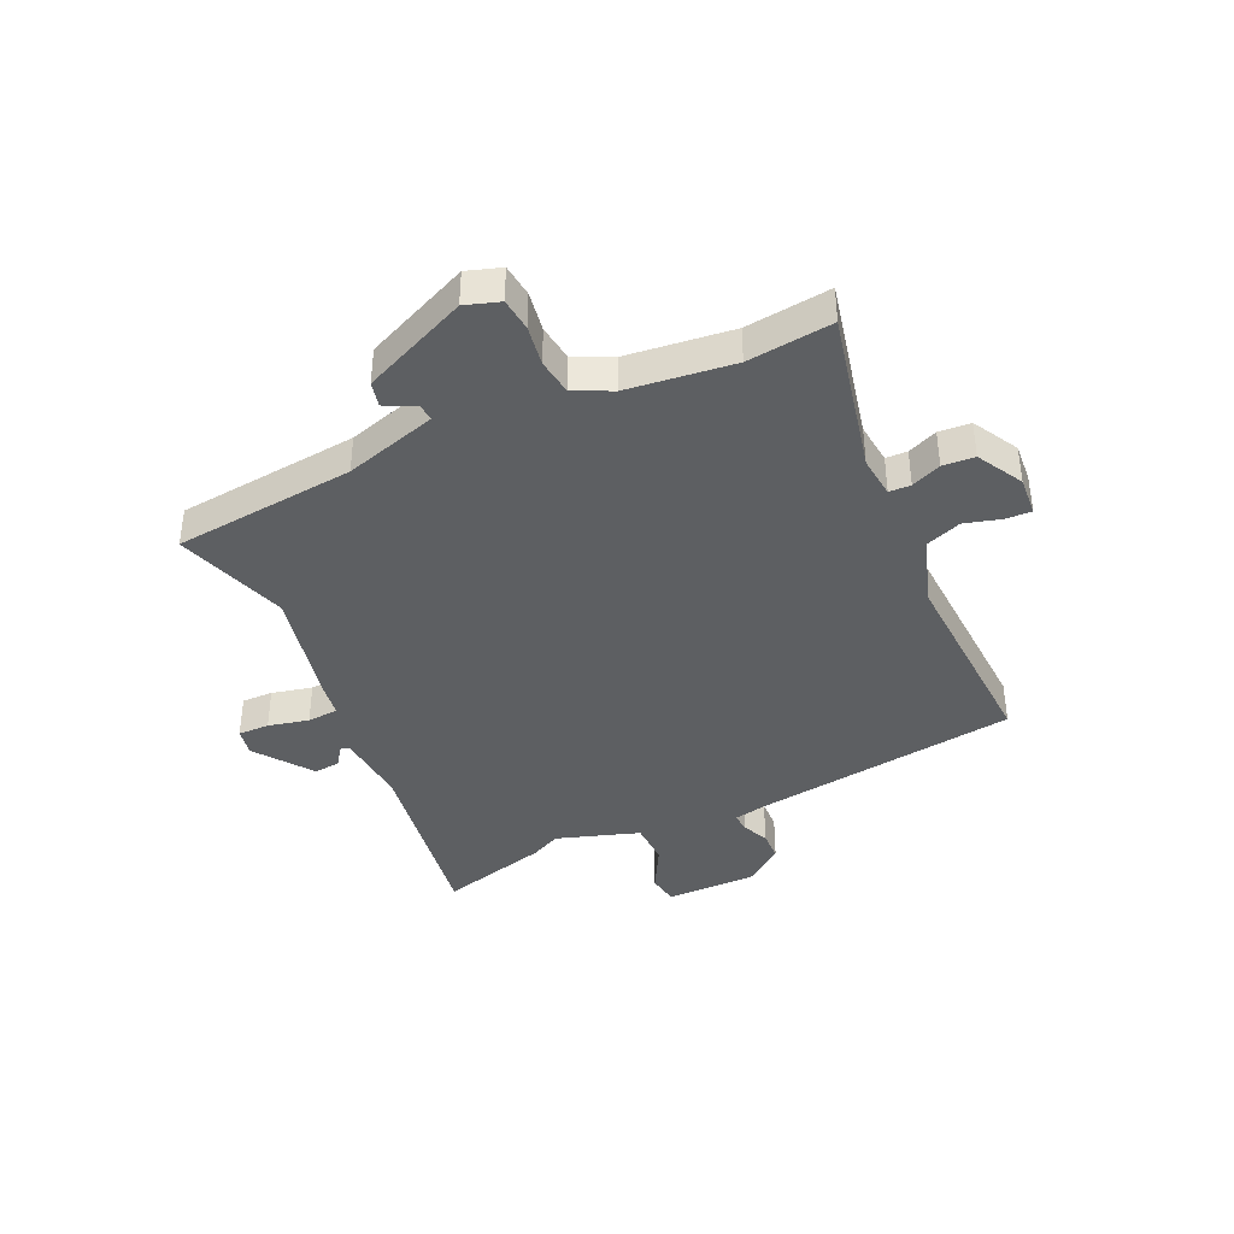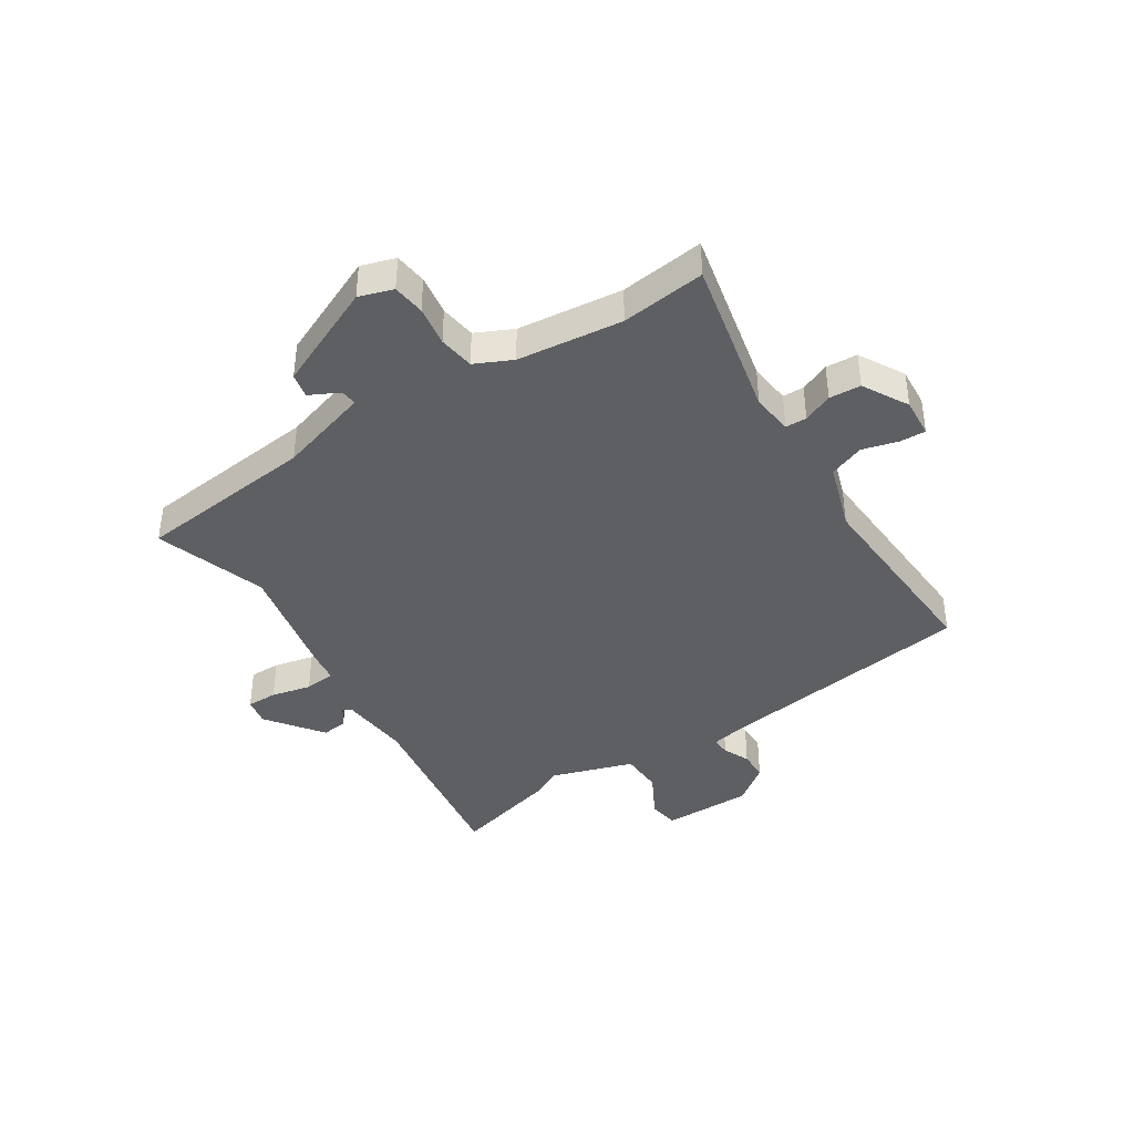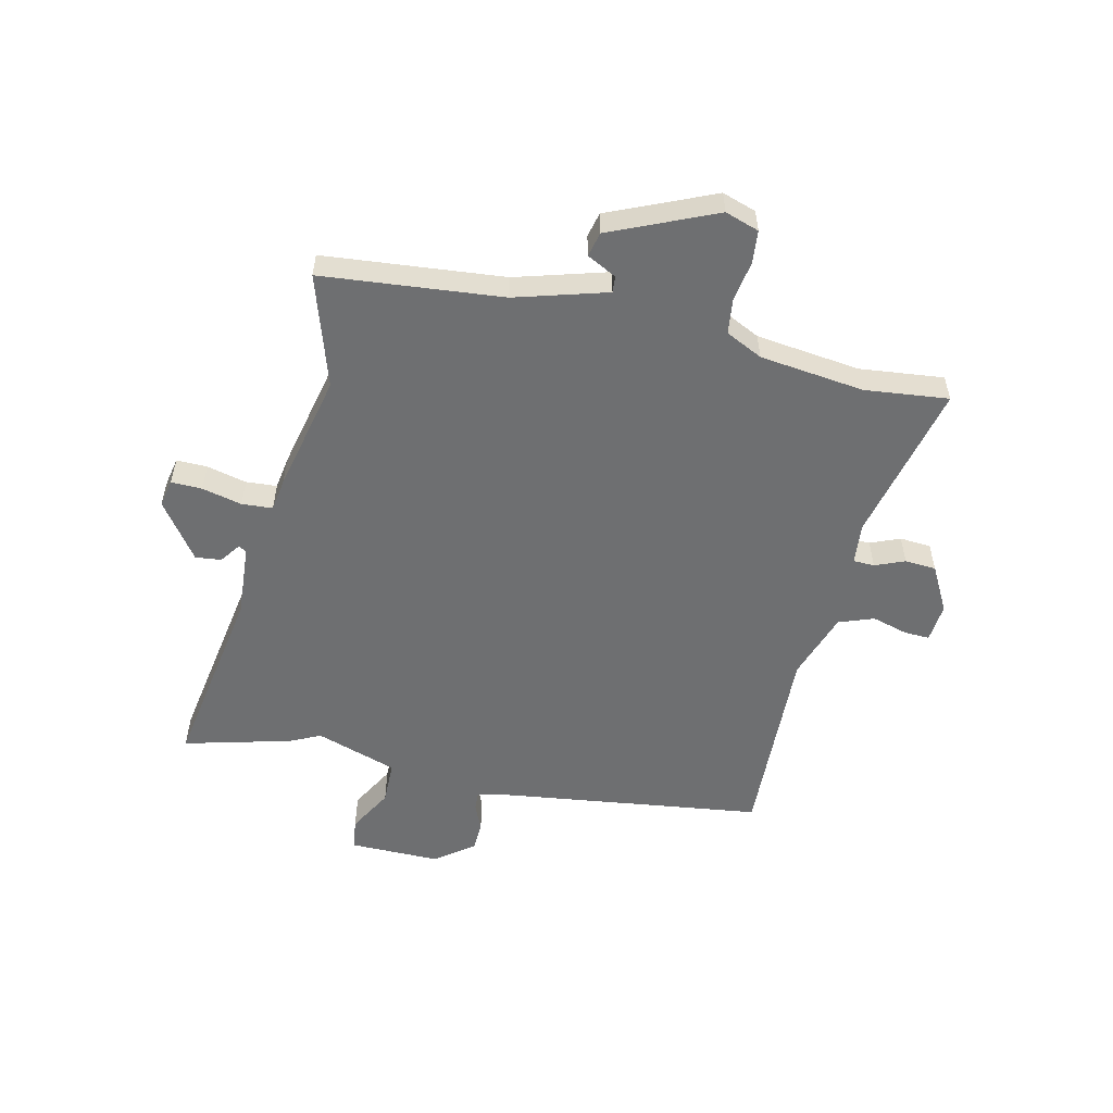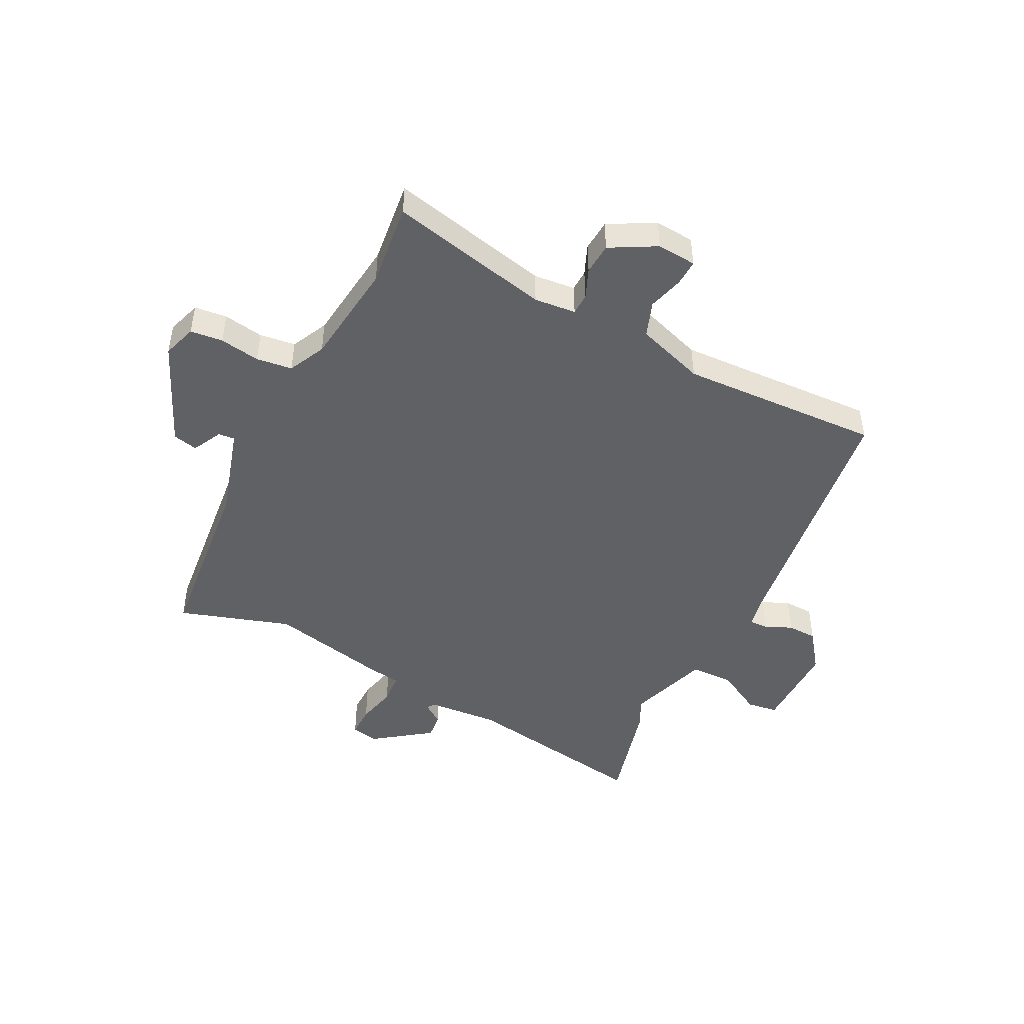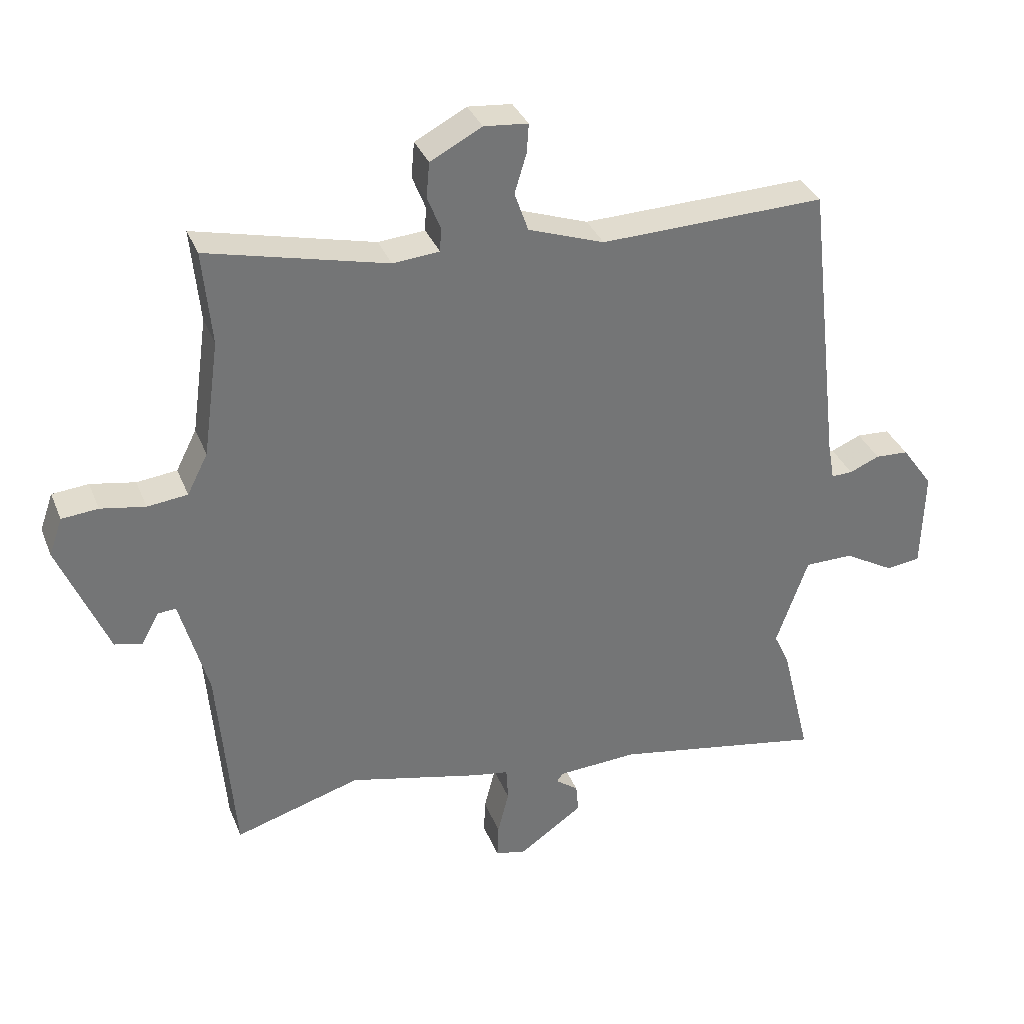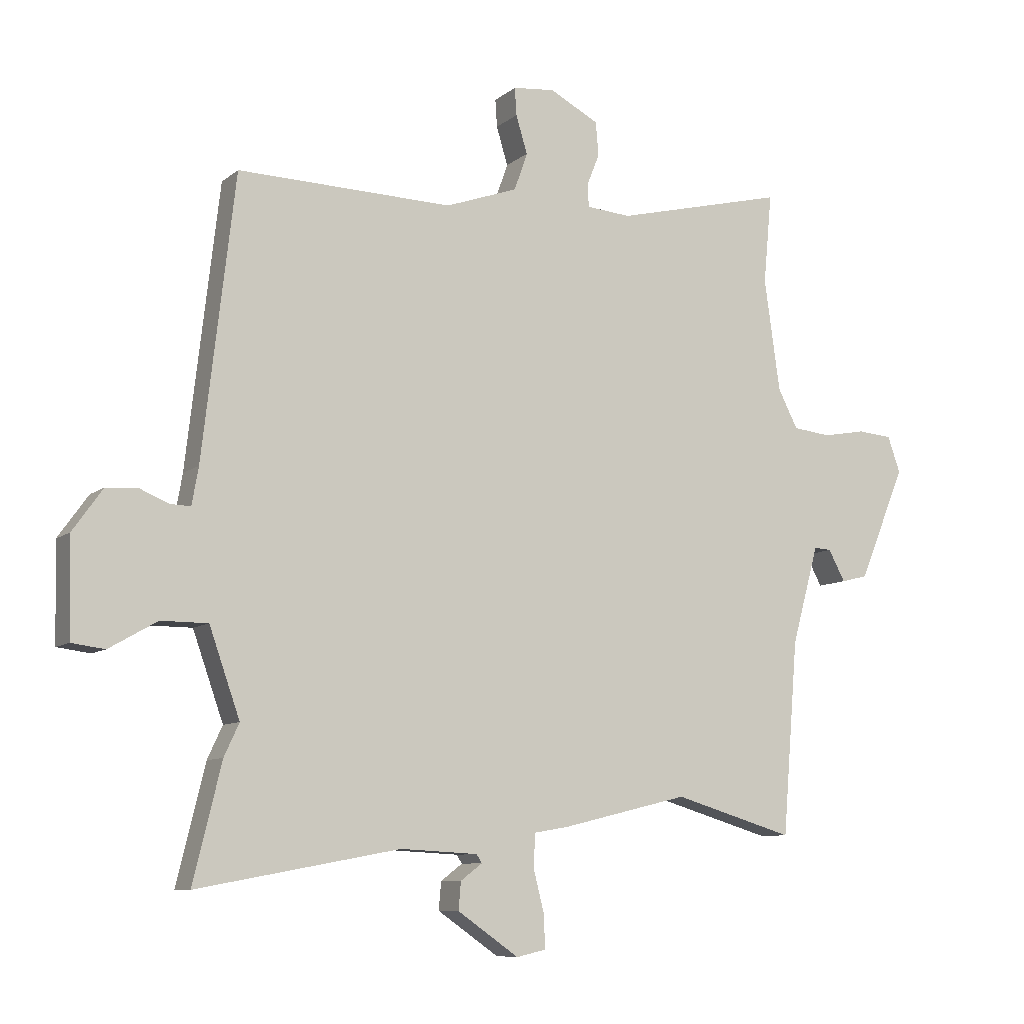
<metadata>
{"format":"obj","ext":"obj","renderer":"f3d","projection":"perspective","resolution":1024,"background":"white","views":[{"elev":-39.6,"azim":-64.0,"up":"+Y"},{"elev":-40.1,"azim":-55.6,"up":"+Y"},{"elev":-54.5,"azim":-102.0,"up":"+Y"},{"elev":-46.8,"azim":-25.7,"up":"+Y"},{"elev":34.4,"azim":-20.0,"up":"+Z"},{"elev":-8.8,"azim":152.5,"up":"+Z"}]}
</metadata>
<code>
v -0.494 0.07 0.436
v -0.508 0.07 0.586
v -0.223 0.07 0.516
v -0.149 0.07 0.522
v -0.147 0.07 0.56
v -0.168 0.07 0.613
v -0.163 0.07 0.669
v -0.081 0.07 0.712
v -0.011 0.07 0.705
v -0.014 0.07 0.659
v -0.033 0.07 0.596
v -0.011 0.07 0.533
v 0.11 0.07 0.49
v 0.469 0.07 0.499
v 0.523 0.07 0.033
v 0.534 0.07 -0.029
v 0.568 0.07 -0.028
v 0.616 0.07 -0.008
v 0.669 0.07 -0.011
v 0.719 0.07 -0.081
v 0.715 0.07 -0.242
v 0.66 0.07 -0.249
v 0.58 0.07 -0.203
v 0.502 0.07 -0.203
v 0.451 0.07 -0.348
v 0.476 0.07 -0.402
v 0.523 0.07 -0.595
v 0.185 0.07 -0.533
v 0.056 0.07 -0.54
v 0.047 0.07 -0.554
v 0.083 0.07 -0.581
v 0.087 0.07 -0.627
v -0.015 0.07 -0.698
v -0.064 0.07 -0.687
v -0.062 0.07 -0.632
v -0.044 0.07 -0.561
v -0.047 0.07 -0.506
v -0.105 0.07 -0.496
v -0.316 0.07 -0.445
v -0.517 0.07 -0.505
v -0.543 0.07 -0.183
v -0.588 0.07 -0.019
v -0.617 0.07 -0.021
v -0.645 0.07 -0.073
v -0.689 0.07 -0.062
v -0.767 0.07 0.126
v -0.746 0.07 0.186
v -0.688 0.07 0.191
v -0.617 0.07 0.178
v -0.553 0.07 0.185
v -0.52 0.07 0.25
v -0.494 0 0.436
v -0.508 0 0.586
v -0.223 0 0.516
v -0.149 0 0.522
v -0.147 0 0.56
v -0.168 0 0.613
v -0.163 0 0.669
v -0.081 0 0.712
v -0.011 0 0.705
v -0.014 0 0.659
v -0.033 0 0.596
v -0.011 0 0.533
v 0.11 0 0.49
v 0.469 0 0.499
v 0.523 0 0.033
v 0.534 0 -0.029
v 0.568 0 -0.028
v 0.616 0 -0.008
v 0.669 0 -0.011
v 0.719 0 -0.081
v 0.715 0 -0.242
v 0.66 0 -0.249
v 0.58 0 -0.203
v 0.502 0 -0.203
v 0.451 0 -0.348
v 0.476 0 -0.402
v 0.523 0 -0.595
v 0.185 0 -0.533
v 0.056 0 -0.54
v 0.047 0 -0.554
v 0.083 0 -0.581
v 0.087 0 -0.627
v -0.015 0 -0.698
v -0.064 0 -0.687
v -0.062 0 -0.632
v -0.044 0 -0.561
v -0.047 0 -0.506
v -0.105 0 -0.496
v -0.316 0 -0.445
v -0.517 0 -0.505
v -0.543 0 -0.183
v -0.588 0 -0.019
v -0.617 0 -0.021
v -0.645 0 -0.073
v -0.689 0 -0.062
v -0.767 0 0.126
v -0.746 0 0.186
v -0.688 0 0.191
v -0.617 0 0.178
v -0.553 0 0.185
v -0.52 0 0.25
f 47 48 49
f 46 47 49
f 45 46 49
f 44 45 49
f 43 44 49
f 42 43 49 50
f 41 42 50 51
f 41 51 1
f 40 41 1
f 39 40 1
f 34 35 36
f 33 34 36
f 32 33 36
f 31 32 36
f 30 31 36
f 29 30 36 37
f 28 29 37
f 25 26 27 28
f 1 2 3
f 39 1 3
f 38 39 3
f 37 38 3
f 28 37 3
f 25 28 3
f 24 25 3
f 21 22 23
f 20 21 23
f 19 20 23
f 18 19 23
f 17 18 23
f 13 14 15
f 12 13 15 16
f 9 10 11
f 8 9 11
f 7 8 11
f 6 7 11
f 5 6 11
f 4 5 11 12
f 3 4 12 16
f 16 17 23 24
f 3 16 24
f 100 99 98
f 100 98 97
f 100 97 96
f 100 96 95
f 100 95 94
f 101 100 94 93
f 102 101 93 92
f 52 102 92
f 52 92 91
f 52 91 90
f 87 86 85
f 87 85 84
f 87 84 83
f 87 83 82
f 87 82 81
f 88 87 81 80
f 88 80 79
f 79 78 77 76
f 54 53 52
f 54 52 90
f 54 90 89
f 54 89 88
f 54 88 79
f 54 79 76
f 54 76 75
f 74 73 72
f 74 72 71
f 74 71 70
f 74 70 69
f 74 69 68
f 66 65 64
f 67 66 64 63
f 62 61 60
f 62 60 59
f 62 59 58
f 62 58 57
f 62 57 56
f 63 62 56 55
f 67 63 55 54
f 75 74 68 67
f 75 67 54
f 1 52 53 2
f 2 53 54 3
f 3 54 55 4
f 4 55 56 5
f 5 56 57 6
f 6 57 58 7
f 7 58 59 8
f 8 59 60 9
f 9 60 61 10
f 10 61 62 11
f 11 62 63 12
f 12 63 64 13
f 13 64 65 14
f 14 65 66 15
f 15 66 67 16
f 16 67 68 17
f 17 68 69 18
f 18 69 70 19
f 19 70 71 20
f 20 71 72 21
f 21 72 73 22
f 22 73 74 23
f 23 74 75 24
f 24 75 76 25
f 25 76 77 26
f 26 77 78 27
f 27 78 79 28
f 28 79 80 29
f 29 80 81 30
f 30 81 82 31
f 31 82 83 32
f 32 83 84 33
f 33 84 85 34
f 34 85 86 35
f 35 86 87 36
f 36 87 88 37
f 37 88 89 38
f 38 89 90 39
f 39 90 91 40
f 40 91 92 41
f 41 92 93 42
f 42 93 94 43
f 43 94 95 44
f 44 95 96 45
f 45 96 97 46
f 46 97 98 47
f 47 98 99 48
f 48 99 100 49
f 49 100 101 50
f 50 101 102 51
f 51 102 52 1

</code>
